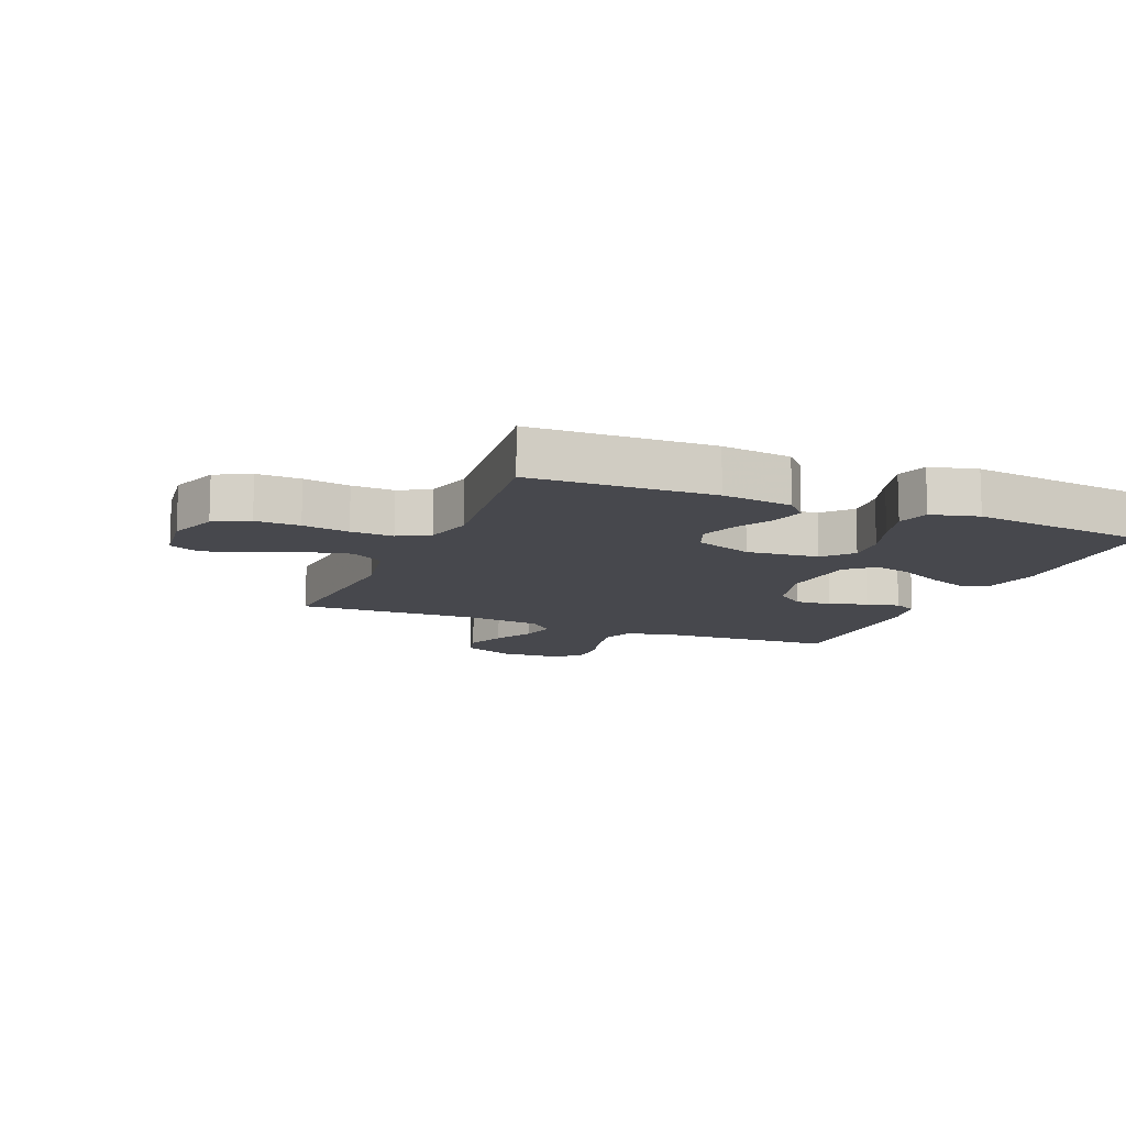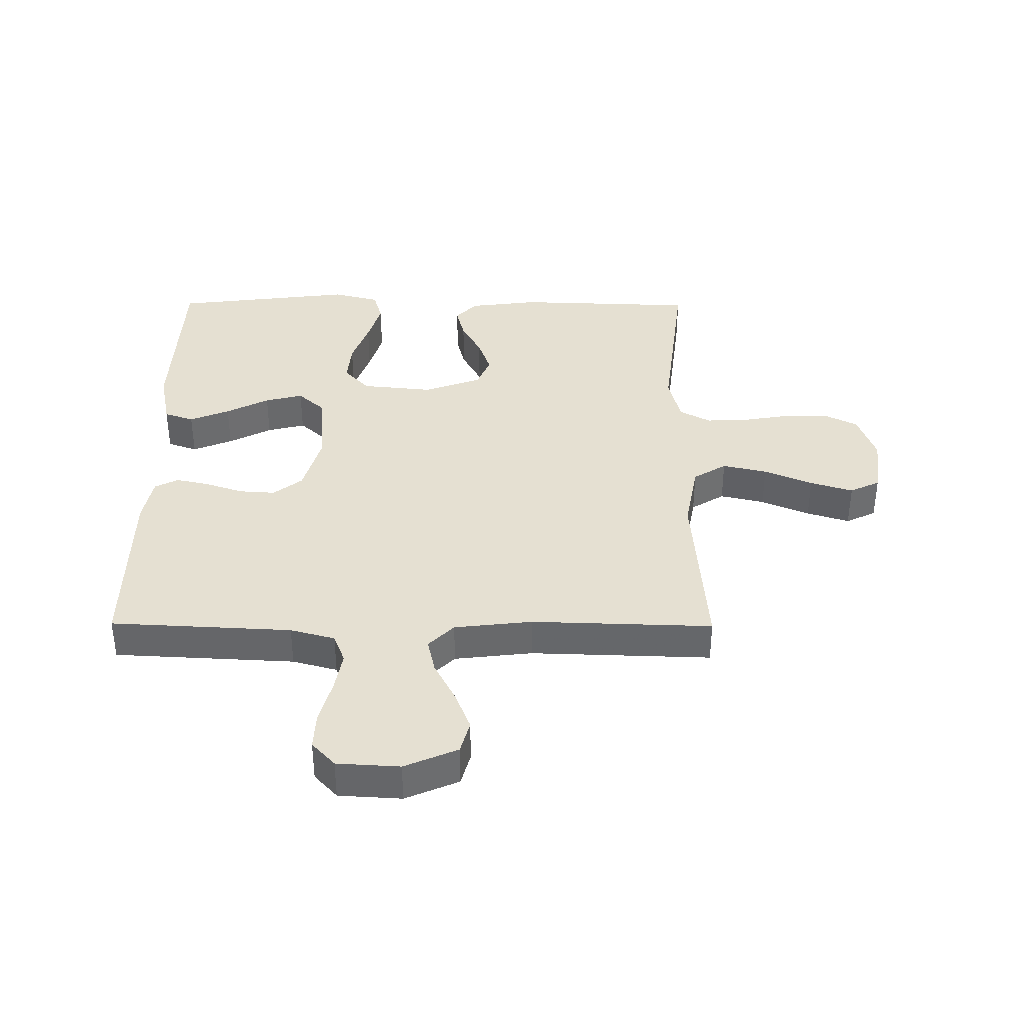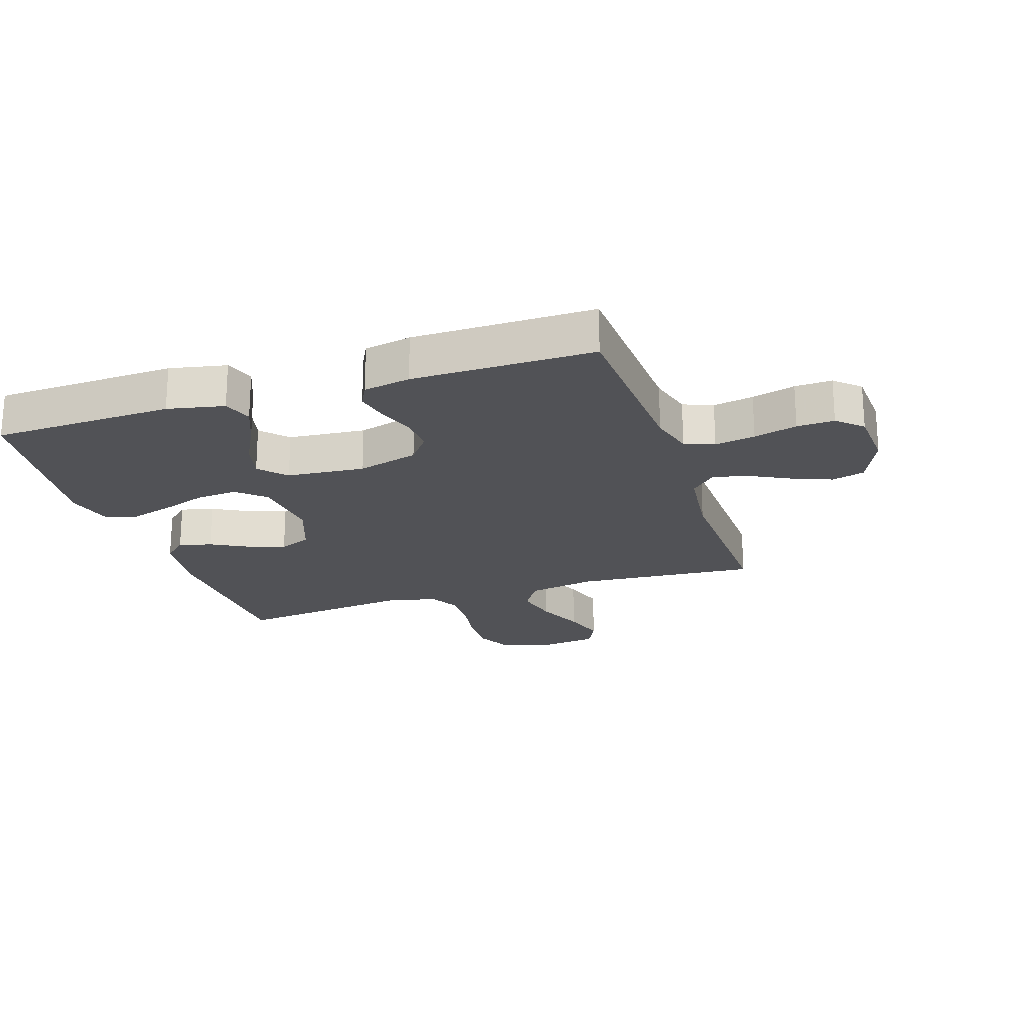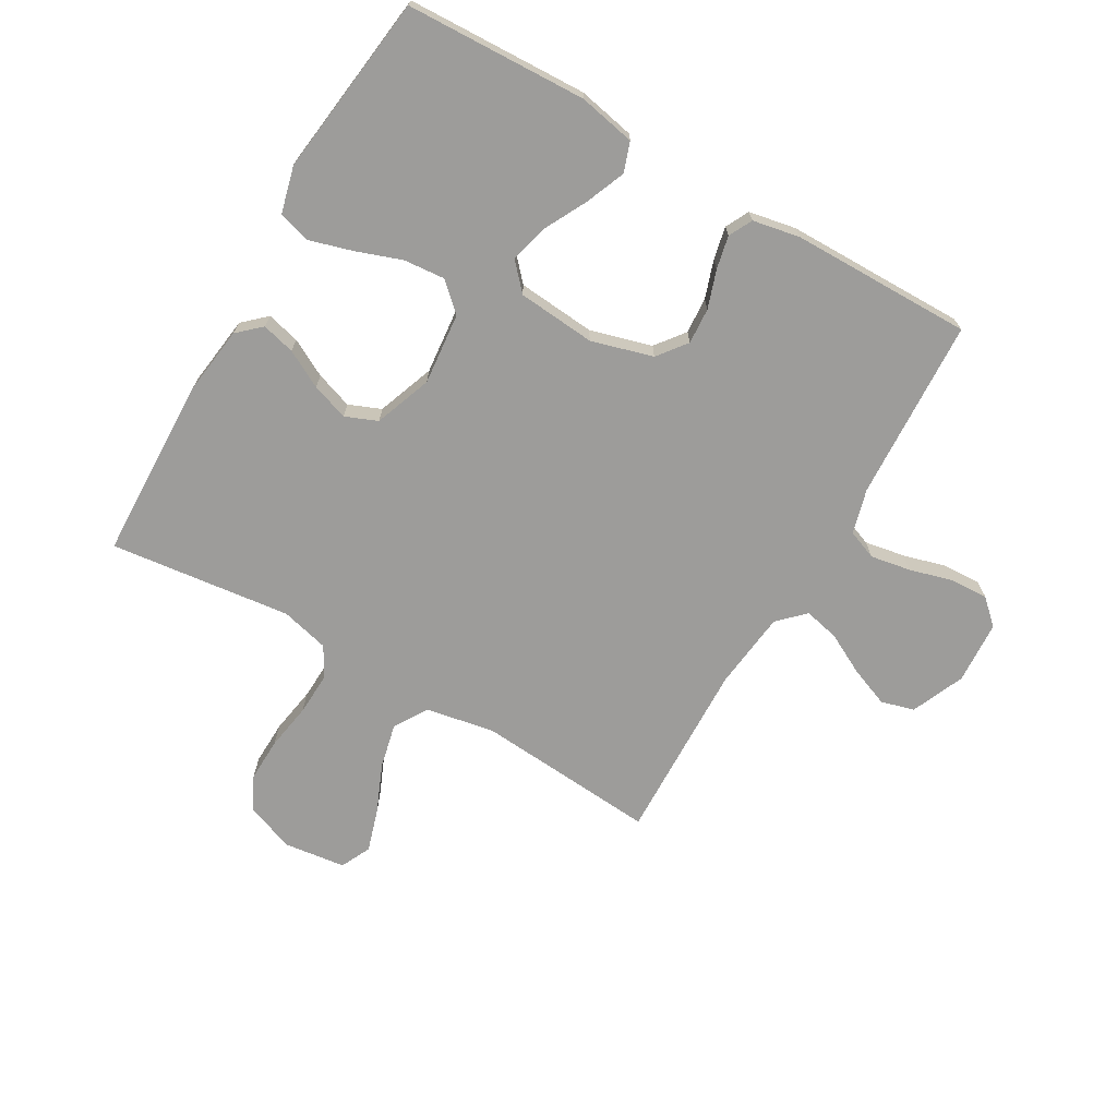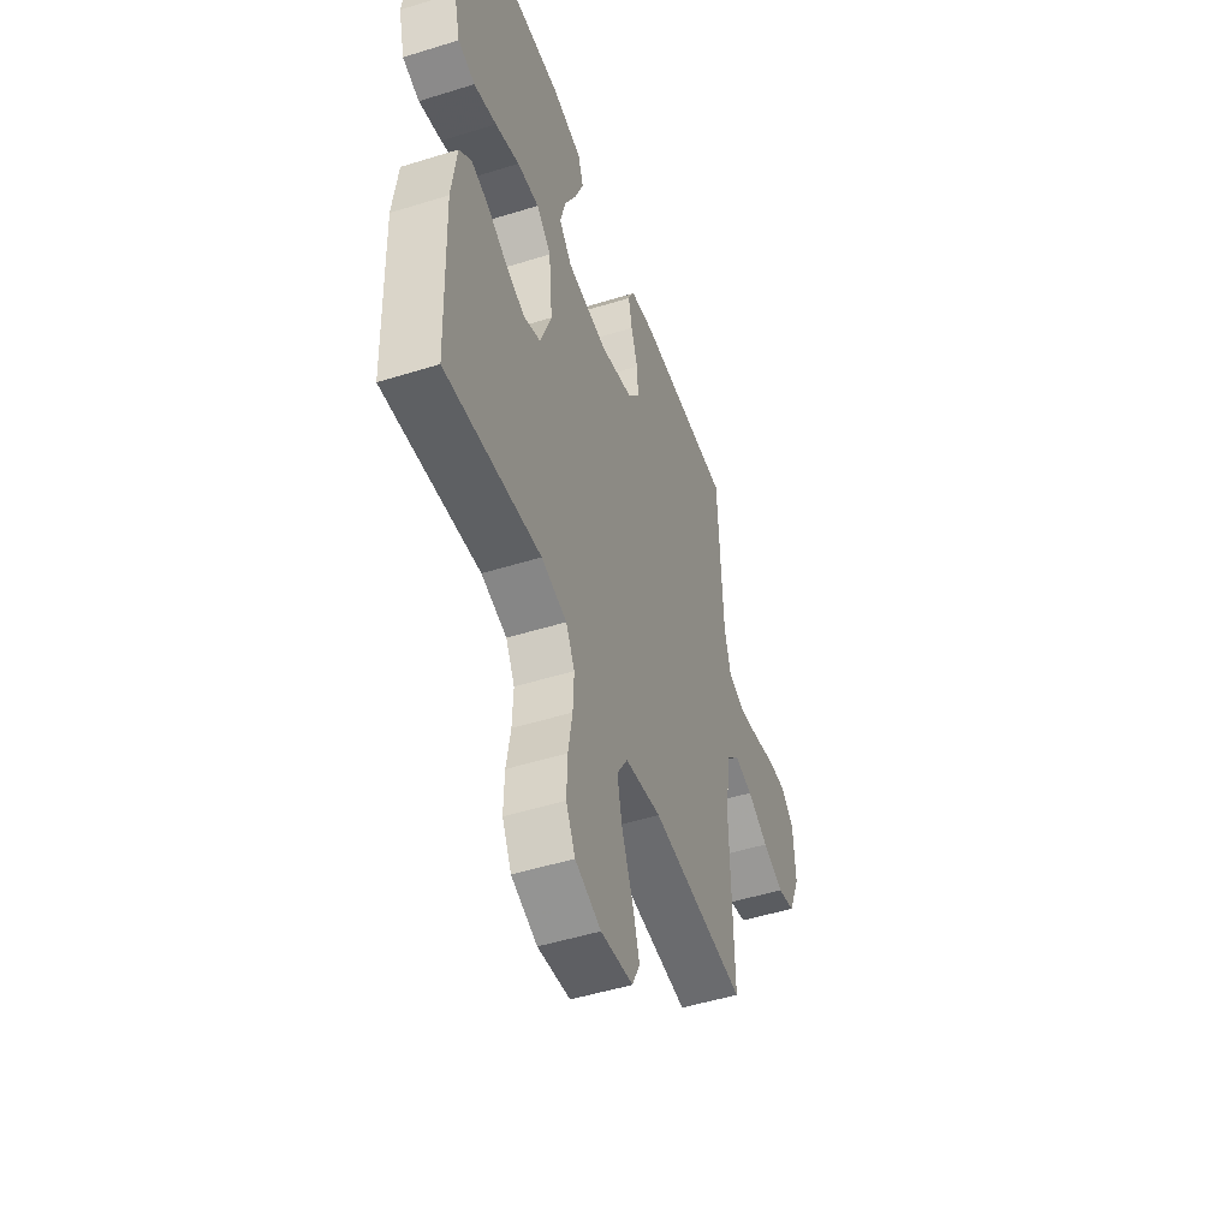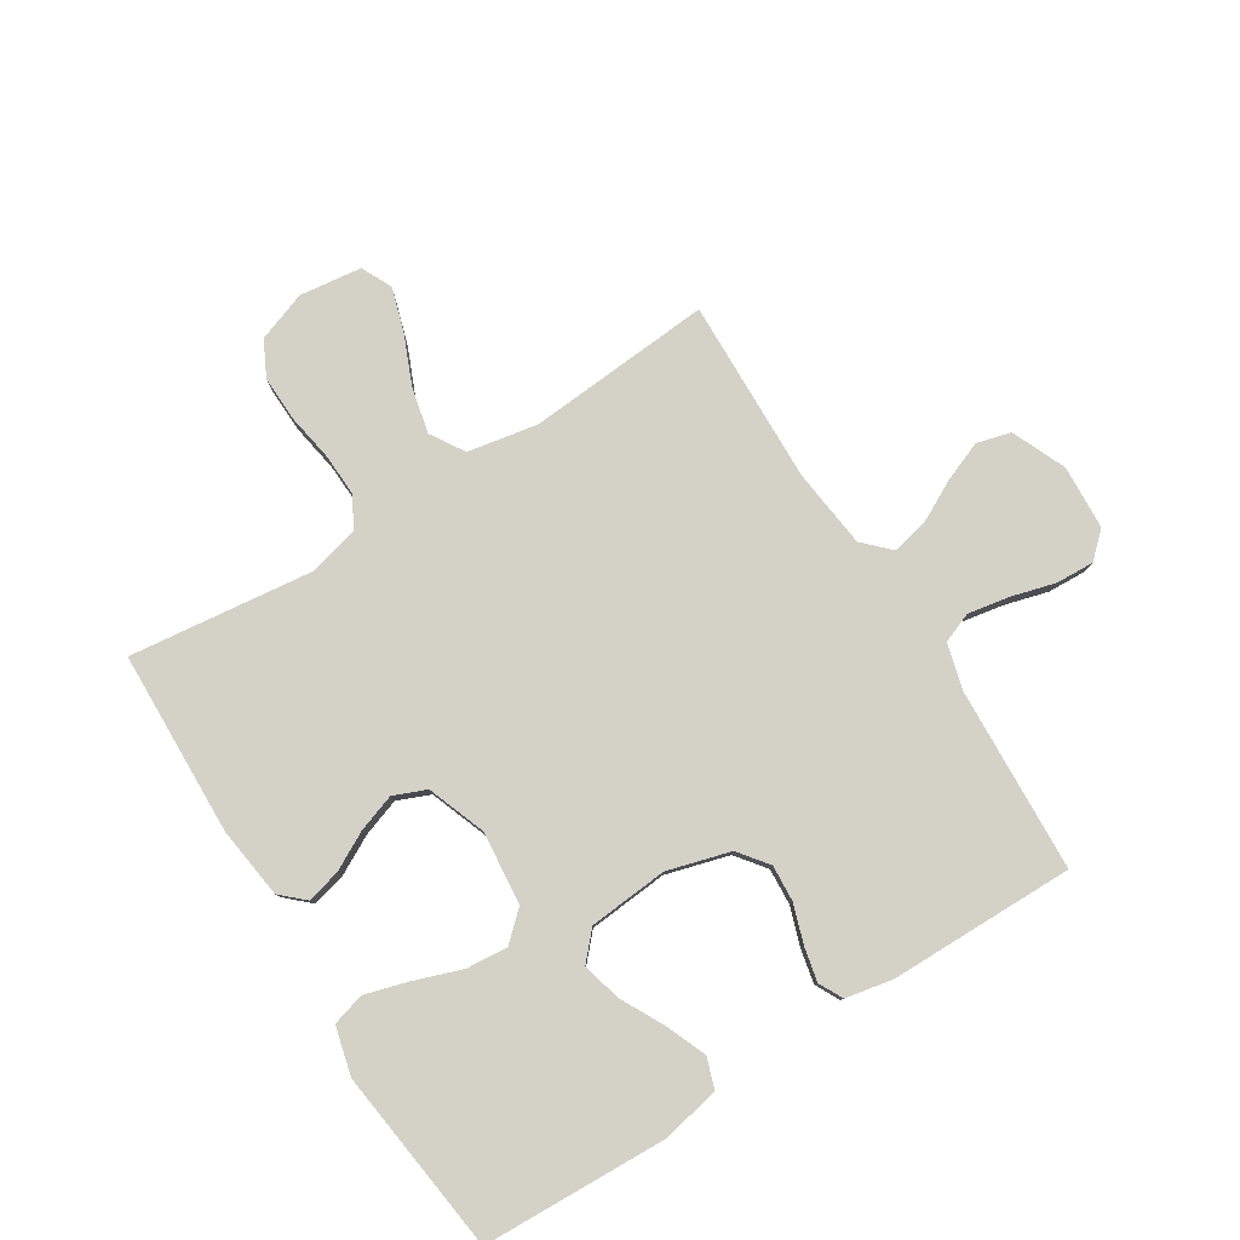
<metadata>
{"format":"obj","ext":"obj","renderer":"f3d","projection":"perspective","resolution":1024,"background":"white","views":[{"elev":-11.8,"azim":-112.5,"up":"+Y"},{"elev":37.8,"azim":90.4,"up":"+Y"},{"elev":-21.2,"azim":18.1,"up":"+Y"},{"elev":-70.2,"azim":-30.1,"up":"+Y"},{"elev":-49.4,"azim":-71.0,"up":"+Z"},{"elev":79.8,"azim":-32.2,"up":"+Y"}]}
</metadata>
<code>
v 0.5 0.07 -0.5
v 0.2 0.07 -0.477
v 0.086 0.07 -0.498
v 0.052 0.07 -0.553
v 0.069 0.07 -0.627
v 0.103 0.07 -0.707
v 0.125 0.07 -0.778
v 0.101 0.07 -0.828
v 0 0.07 -0.841
v -0.081 0.07 -0.812
v -0.11 0.07 -0.755
v -0.108 0.07 -0.682
v -0.095 0.07 -0.605
v -0.092 0.07 -0.535
v -0.12 0.07 -0.484
v -0.2 0.07 -0.464
v -0.5 0.07 -0.5
v -0.51 0.07 -0.2
v -0.495 0.07 -0.084
v -0.457 0.07 -0.049
v -0.402 0.07 -0.063
v -0.34 0.07 -0.096
v -0.279 0.07 -0.117
v -0.226 0.07 -0.095
v -0.191 0.07 0
v -0.203 0.07 0.119
v -0.249 0.07 0.161
v -0.317 0.07 0.155
v -0.393 0.07 0.128
v -0.464 0.07 0.107
v -0.517 0.07 0.122
v -0.537 0.07 0.2
v -0.5 0.07 0.5
v -0.2 0.07 0.512
v -0.106 0.07 0.493
v -0.089 0.07 0.444
v -0.116 0.07 0.378
v -0.153 0.07 0.307
v -0.169 0.07 0.244
v -0.129 0.07 0.2
v 0 0.07 0.189
v 0.102 0.07 0.218
v 0.139 0.07 0.266
v 0.135 0.07 0.326
v 0.114 0.07 0.388
v 0.102 0.07 0.443
v 0.122 0.07 0.482
v 0.2 0.07 0.497
v 0.5 0.07 0.5
v 0.515 0.07 0.2
v 0.535 0.07 0.126
v 0.584 0.07 0.107
v 0.651 0.07 0.119
v 0.723 0.07 0.139
v 0.785 0.07 0.142
v 0.826 0.07 0.104
v 0.832 0.07 0
v 0.794 0.07 -0.088
v 0.739 0.07 -0.103
v 0.673 0.07 -0.077
v 0.606 0.07 -0.042
v 0.548 0.07 -0.029
v 0.506 0.07 -0.071
v 0.491 0.07 -0.2
v 0.5 0 -0.5
v 0.2 0 -0.477
v 0.086 0 -0.498
v 0.052 0 -0.553
v 0.069 0 -0.627
v 0.103 0 -0.707
v 0.125 0 -0.778
v 0.101 0 -0.828
v 0 0 -0.841
v -0.081 0 -0.812
v -0.11 0 -0.755
v -0.108 0 -0.682
v -0.095 0 -0.605
v -0.092 0 -0.535
v -0.12 0 -0.484
v -0.2 0 -0.464
v -0.5 0 -0.5
v -0.51 0 -0.2
v -0.495 0 -0.084
v -0.457 0 -0.049
v -0.402 0 -0.063
v -0.34 0 -0.096
v -0.279 0 -0.117
v -0.226 0 -0.095
v -0.191 0 0
v -0.203 0 0.119
v -0.249 0 0.161
v -0.317 0 0.155
v -0.393 0 0.128
v -0.464 0 0.107
v -0.517 0 0.122
v -0.537 0 0.2
v -0.5 0 0.5
v -0.2 0 0.512
v -0.106 0 0.493
v -0.089 0 0.444
v -0.116 0 0.378
v -0.153 0 0.307
v -0.169 0 0.244
v -0.129 0 0.2
v 0 0 0.189
v 0.102 0 0.218
v 0.139 0 0.266
v 0.135 0 0.326
v 0.114 0 0.388
v 0.102 0 0.443
v 0.122 0 0.482
v 0.2 0 0.497
v 0.5 0 0.5
v 0.515 0 0.2
v 0.535 0 0.126
v 0.584 0 0.107
v 0.651 0 0.119
v 0.723 0 0.139
v 0.785 0 0.142
v 0.826 0 0.104
v 0.832 0 0
v 0.794 0 -0.088
v 0.739 0 -0.103
v 0.673 0 -0.077
v 0.606 0 -0.042
v 0.548 0 -0.029
v 0.506 0 -0.071
v 0.491 0 -0.2
f 59 60 61
f 58 59 61
f 57 58 61
f 56 57 61
f 55 56 61
f 54 55 61
f 53 54 61
f 52 53 61 62
f 51 52 62 63
f 48 49 50
f 47 48 50
f 46 47 50
f 45 46 50
f 44 45 50
f 50 51 63
f 44 50 63
f 43 44 63
f 36 37 38
f 35 36 38
f 34 35 38
f 33 34 38
f 32 33 38
f 31 32 38
f 30 31 38
f 29 30 38
f 28 29 38
f 27 28 38 39
f 26 27 39 40
f 20 21 22
f 19 20 22
f 18 19 22
f 17 18 22
f 16 17 22
f 15 16 22 23
f 14 15 23 24
f 11 12 13
f 10 11 13
f 9 10 13
f 8 9 13
f 7 8 13
f 6 7 13
f 5 6 13
f 4 5 13 14
f 14 24 25
f 4 14 25
f 3 4 25
f 64 1 2
f 64 2 3
f 63 64 3
f 43 63 3
f 42 43 3
f 3 25 26
f 42 3 26
f 41 42 26
f 26 40 41
f 125 124 123
f 125 123 122
f 125 122 121
f 125 121 120
f 125 120 119
f 125 119 118
f 125 118 117
f 126 125 117 116
f 127 126 116 115
f 114 113 112
f 114 112 111
f 114 111 110
f 114 110 109
f 114 109 108
f 127 115 114
f 127 114 108
f 127 108 107
f 102 101 100
f 102 100 99
f 102 99 98
f 102 98 97
f 102 97 96
f 102 96 95
f 102 95 94
f 102 94 93
f 102 93 92
f 103 102 92 91
f 104 103 91 90
f 86 85 84
f 86 84 83
f 86 83 82
f 86 82 81
f 86 81 80
f 87 86 80 79
f 88 87 79 78
f 77 76 75
f 77 75 74
f 77 74 73
f 77 73 72
f 77 72 71
f 77 71 70
f 77 70 69
f 78 77 69 68
f 89 88 78
f 89 78 68
f 89 68 67
f 66 65 128
f 67 66 128
f 67 128 127
f 67 127 107
f 67 107 106
f 90 89 67
f 90 67 106
f 90 106 105
f 105 104 90
f 1 65 66 2
f 2 66 67 3
f 3 67 68 4
f 4 68 69 5
f 5 69 70 6
f 6 70 71 7
f 7 71 72 8
f 8 72 73 9
f 9 73 74 10
f 10 74 75 11
f 11 75 76 12
f 12 76 77 13
f 13 77 78 14
f 14 78 79 15
f 15 79 80 16
f 16 80 81 17
f 17 81 82 18
f 18 82 83 19
f 19 83 84 20
f 20 84 85 21
f 21 85 86 22
f 22 86 87 23
f 23 87 88 24
f 24 88 89 25
f 25 89 90 26
f 26 90 91 27
f 27 91 92 28
f 28 92 93 29
f 29 93 94 30
f 30 94 95 31
f 31 95 96 32
f 32 96 97 33
f 33 97 98 34
f 34 98 99 35
f 35 99 100 36
f 36 100 101 37
f 37 101 102 38
f 38 102 103 39
f 39 103 104 40
f 40 104 105 41
f 41 105 106 42
f 42 106 107 43
f 43 107 108 44
f 44 108 109 45
f 45 109 110 46
f 46 110 111 47
f 47 111 112 48
f 48 112 113 49
f 49 113 114 50
f 50 114 115 51
f 51 115 116 52
f 52 116 117 53
f 53 117 118 54
f 54 118 119 55
f 55 119 120 56
f 56 120 121 57
f 57 121 122 58
f 58 122 123 59
f 59 123 124 60
f 60 124 125 61
f 61 125 126 62
f 62 126 127 63
f 63 127 128 64
f 64 128 65 1

</code>
